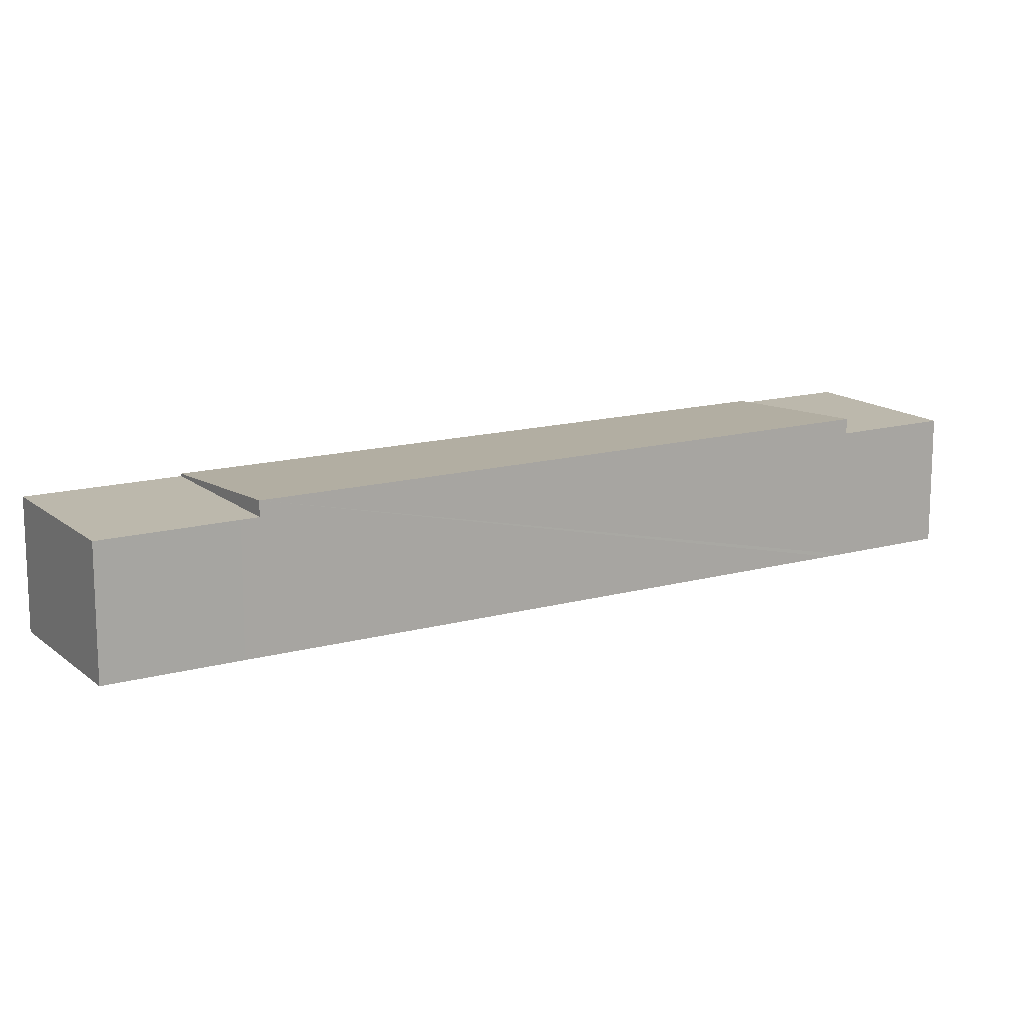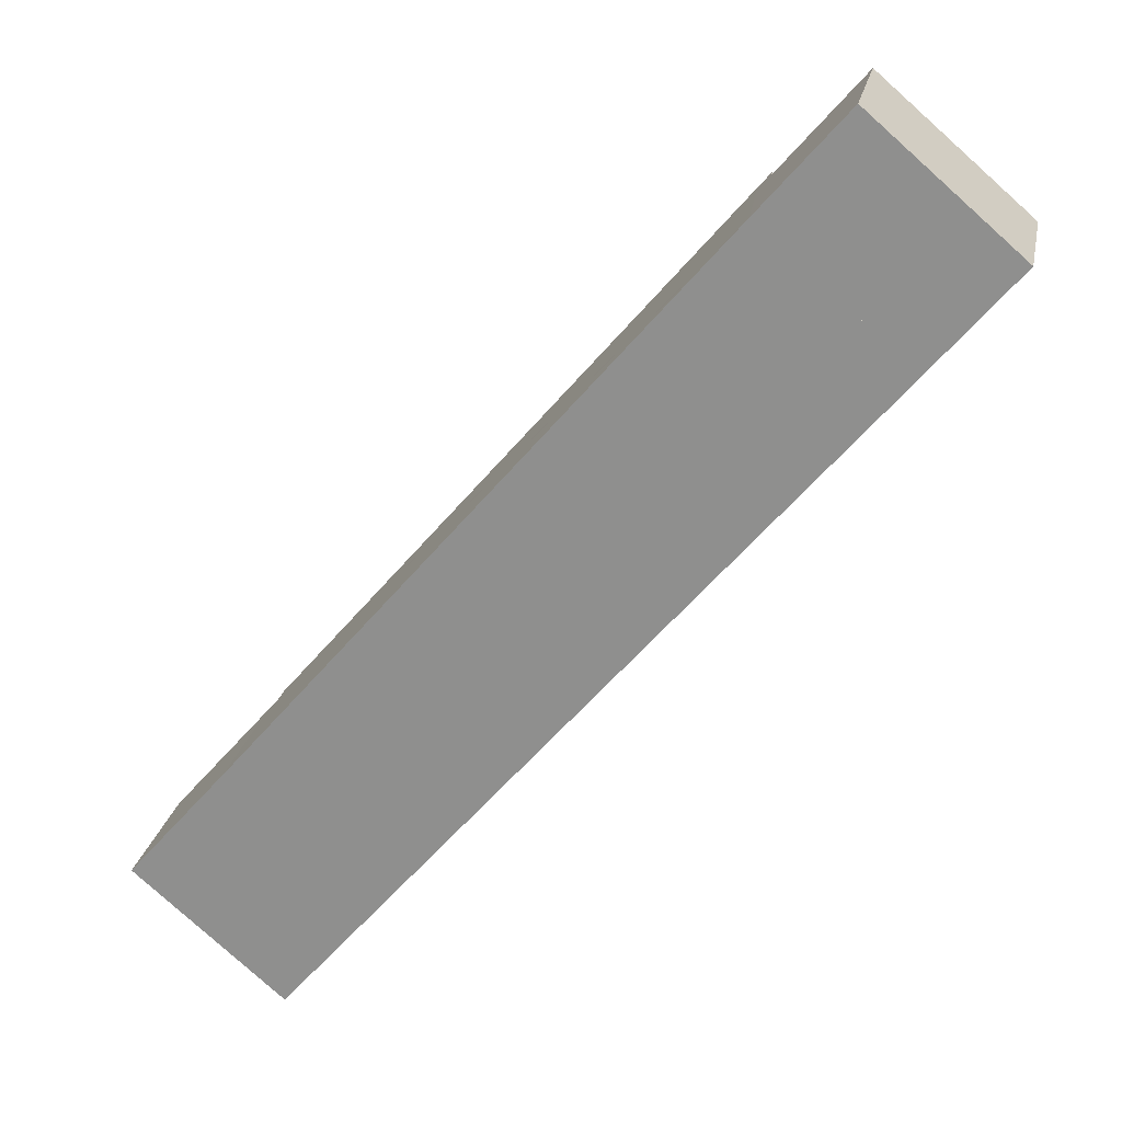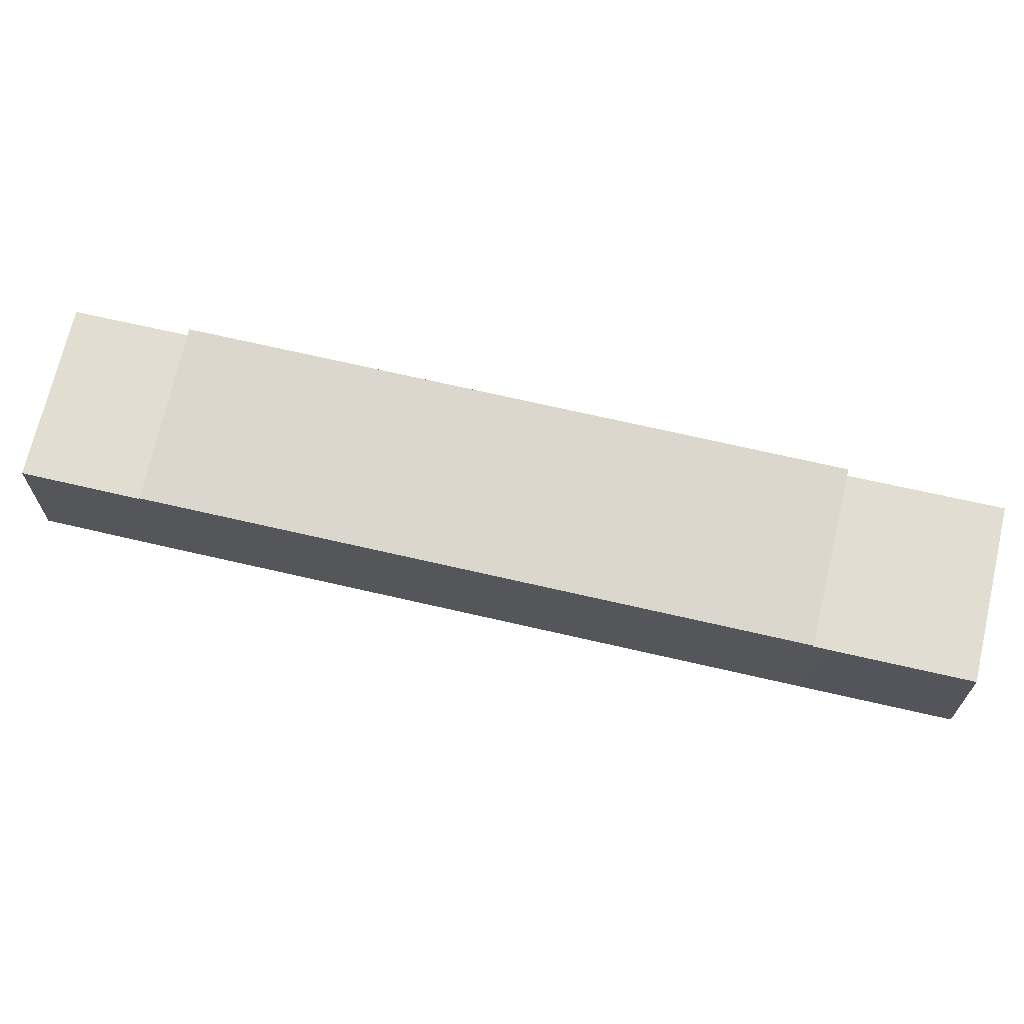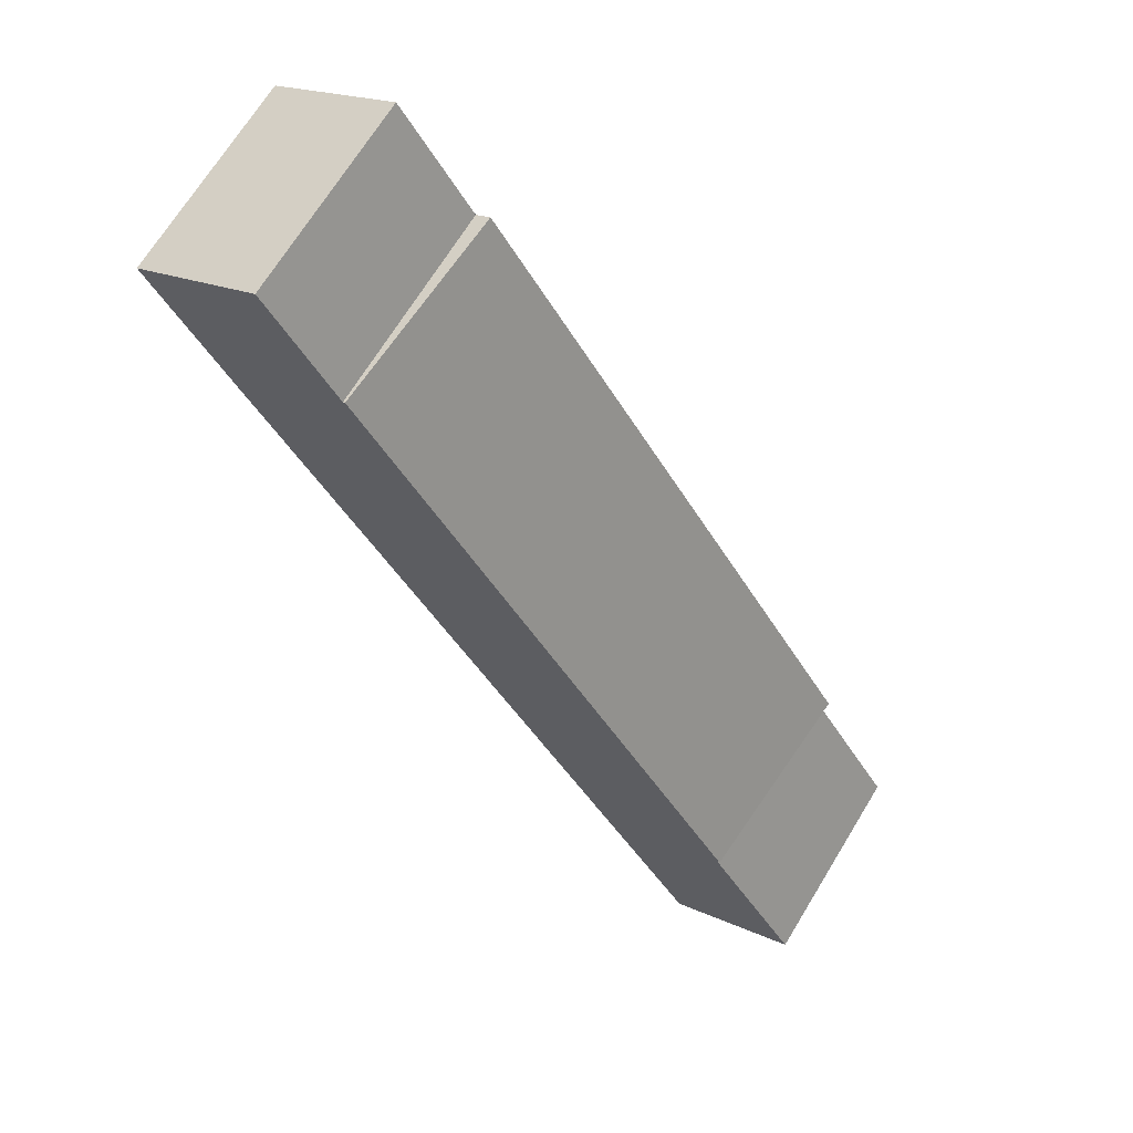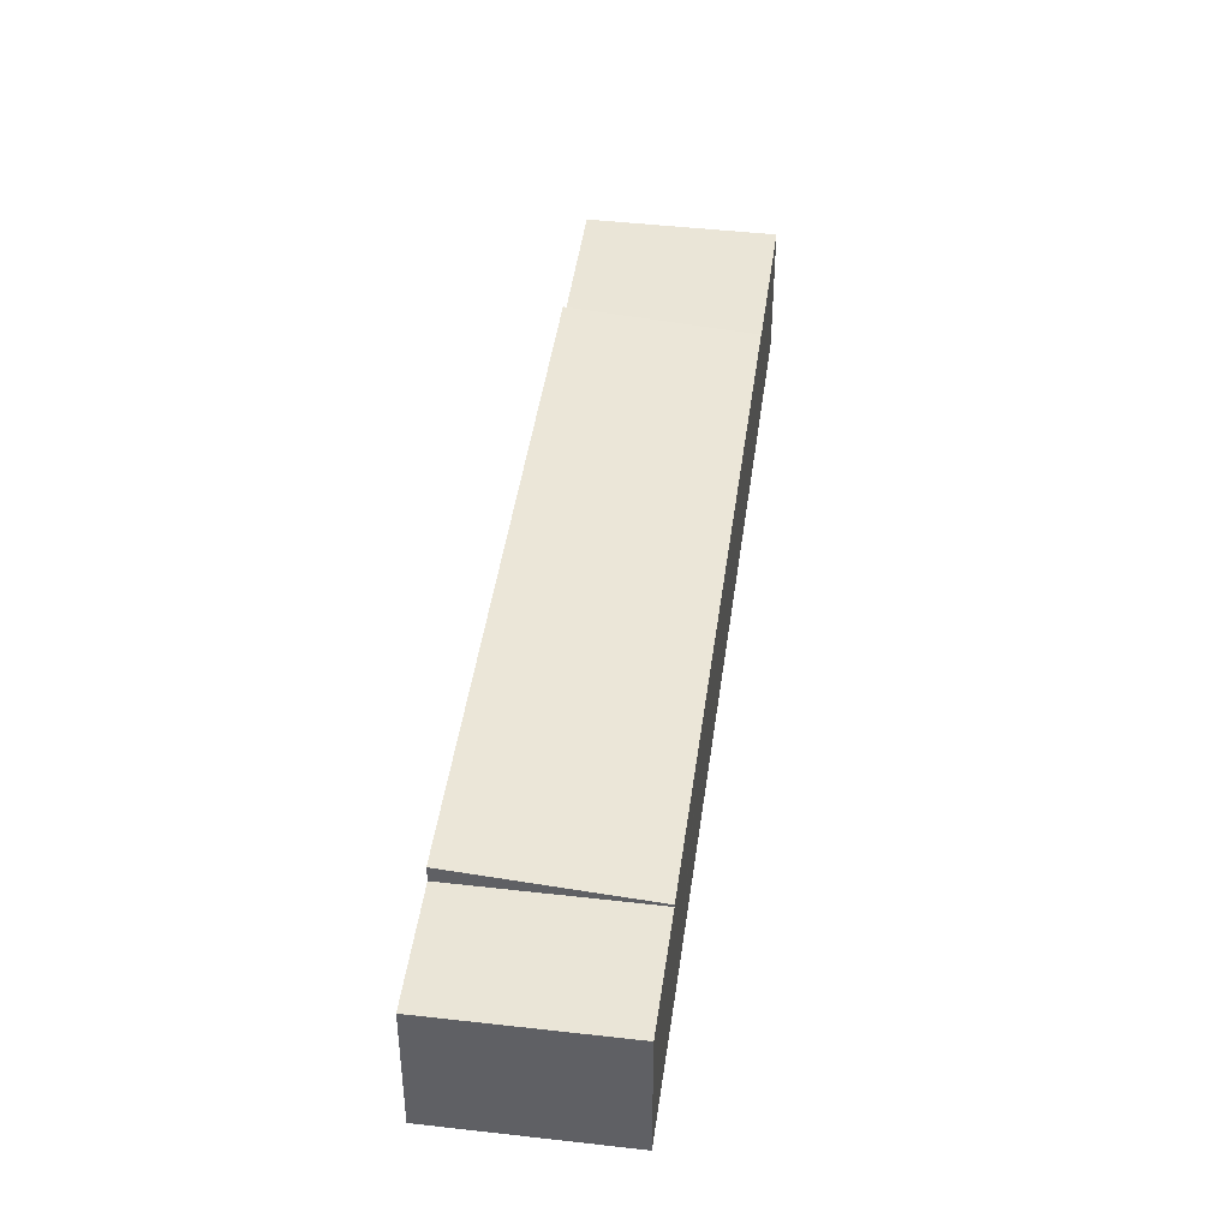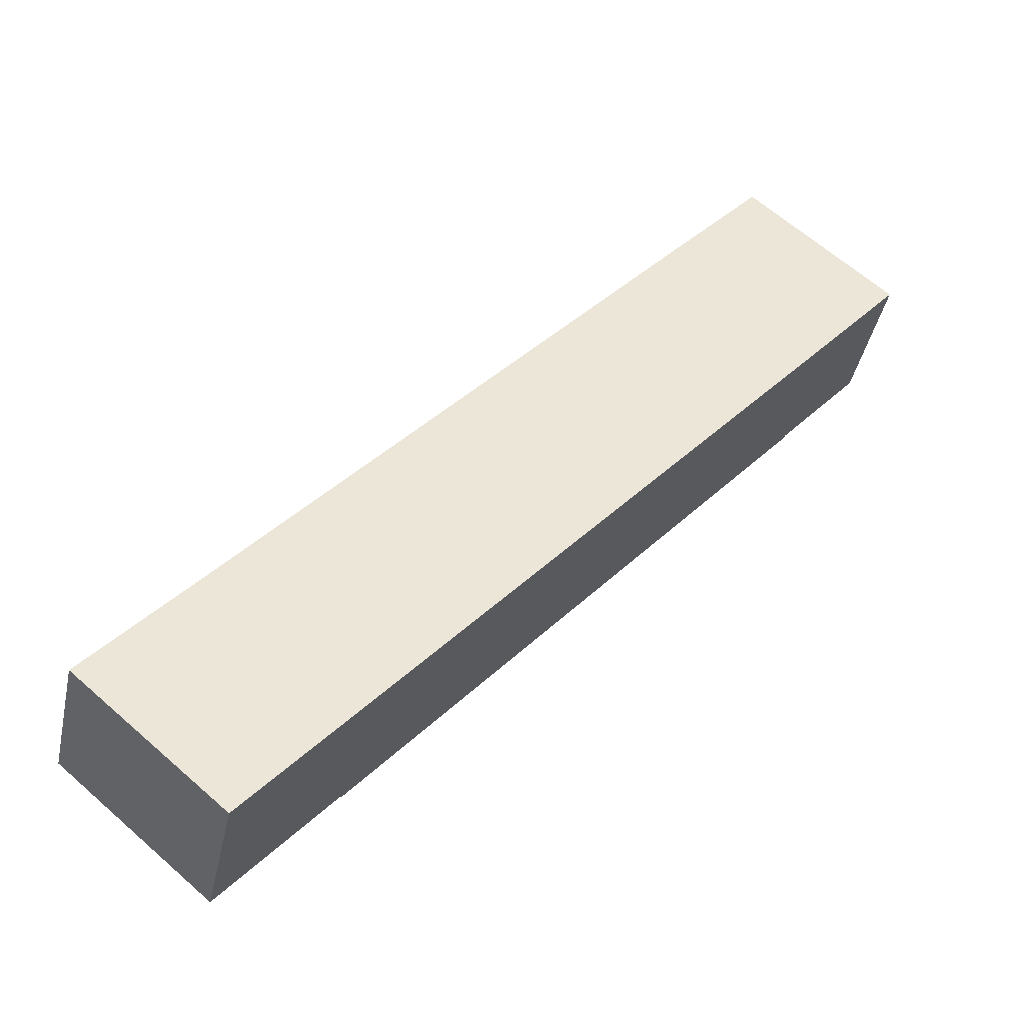
<metadata>
{"format":"obj","ext":"obj","renderer":"f3d","projection":"perspective","resolution":1024,"background":"white","views":[{"elev":14.6,"azim":-80.3,"up":"+Y"},{"elev":22.5,"azim":11.2,"up":"+Z"},{"elev":68.9,"azim":143.7,"up":"+Y"},{"elev":18.0,"azim":133.0,"up":"+Z"},{"elev":44.2,"azim":48.3,"up":"+Y"},{"elev":-41.4,"azim":-11.9,"up":"+Z"}]}
</metadata>
<code>
v  10.26 5.9 -0.595
v  4.631 5.9 5.35
v  10.82 5.9 0.05
v  6.202 5.9 -5.313
v  6.166 5.9 -5.282
v  4.089 5.9 4.718
v  0 5.9 3.613e-16
v  0 0 0
v  4.089 -2.889e-16 4.718
v  4.631 -3.276e-16 5.35
v  10.82 -3.062e-18 0.05
v  6.202 3.253e-16 -5.313
v  10.26 3.643e-17 -0.595
v  6.166 3.234e-16 -5.282
v  4.631 6.591 5.35
v  24.35 6.007 15.8
v  10.82 6.006 0.05
v  23.72 6.594 27.62
v  29.93 6.007 22.3
v  30.46 6.007 22.92
v  24.25 6.594 28.24
v  24.25 -1.729e-15 28.24
v  23.72 -1.691e-15 27.62
v  30.46 -1.403e-15 22.92
v  29.93 -1.365e-15 22.3
v  24.35 -9.675e-16 15.8
v  30.46 5.9 22.92
v  27.81 5.9 32.36
v  33.99 5.9 27.05
v  24.25 5.9 28.24
v  24.35 5.9 28.35
v  27.81 -1.981e-15 32.36
v  24.35 -1.736e-15 28.35
v  33.99 -1.656e-15 27.05
g defaultobject
f 1 2 3
f 2 1 4
f 2 4 5
f 2 5 6
f 6 5 7
f 8 6 7
f 6 8 9
f 6 9 2
f 2 9 10
f 10 3 2
f 3 10 11
f 11 1 3
f 1 11 4
f 4 11 12
f 12 11 13
f 12 5 4
f 5 12 7
f 7 12 8
f 8 12 14
f 9 11 10
f 11 9 8
f 11 8 14
f 11 14 13
f 13 14 12
f 15 16 17
f 16 15 18
f 16 18 19
f 19 18 20
f 20 18 21
f 18 22 21
f 22 18 15
f 22 15 23
f 23 15 10
f 22 20 21
f 20 22 24
f 24 19 20
f 19 24 16
f 16 24 25
f 16 25 26
f 16 26 17
f 17 26 11
f 17 10 15
f 10 17 11
f 23 24 22
f 24 23 10
f 24 10 25
f 25 10 26
f 26 10 11
f 27 28 29
f 28 27 30
f 28 30 31
f 22 31 30
f 31 22 28
f 28 22 32
f 32 22 33
f 32 29 28
f 29 32 34
f 34 27 29
f 27 34 24
f 24 30 27
f 30 24 22
f 33 34 32
f 34 33 22
f 34 22 24

</code>
